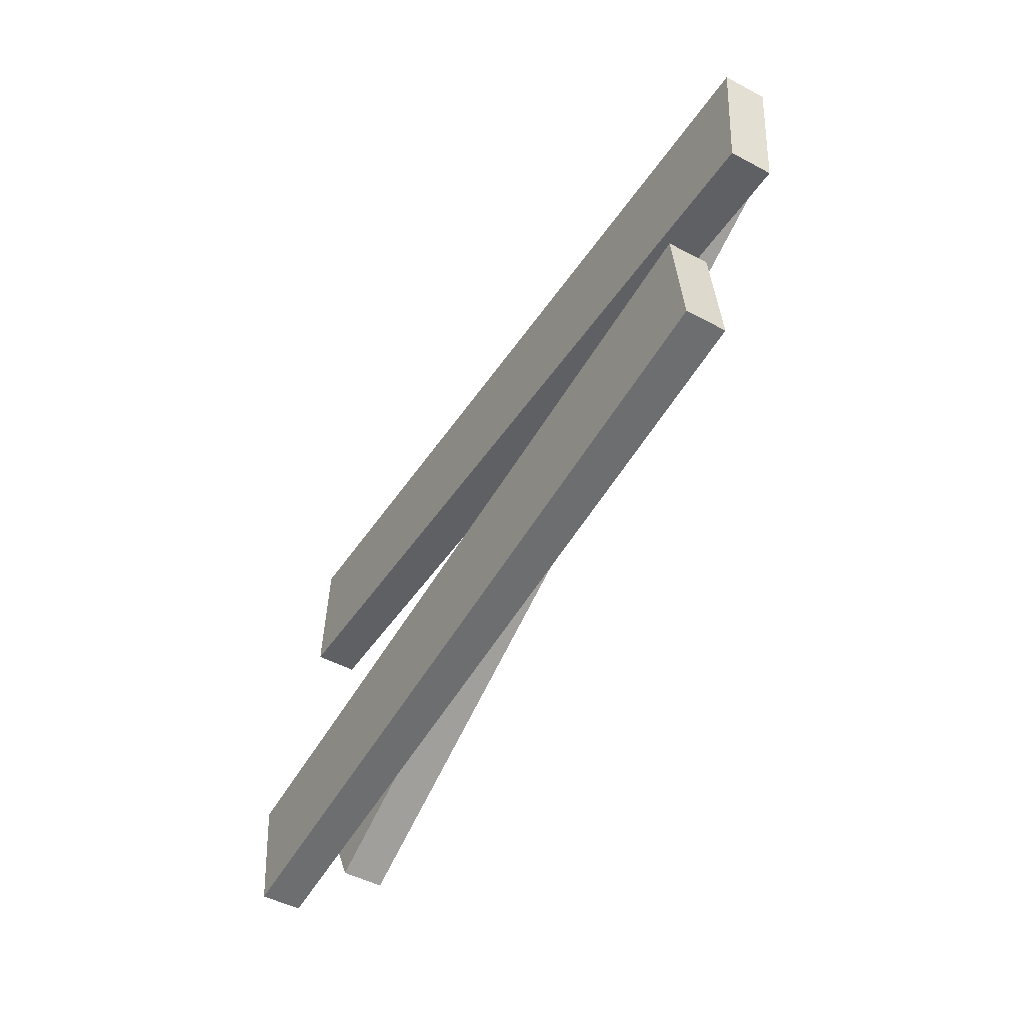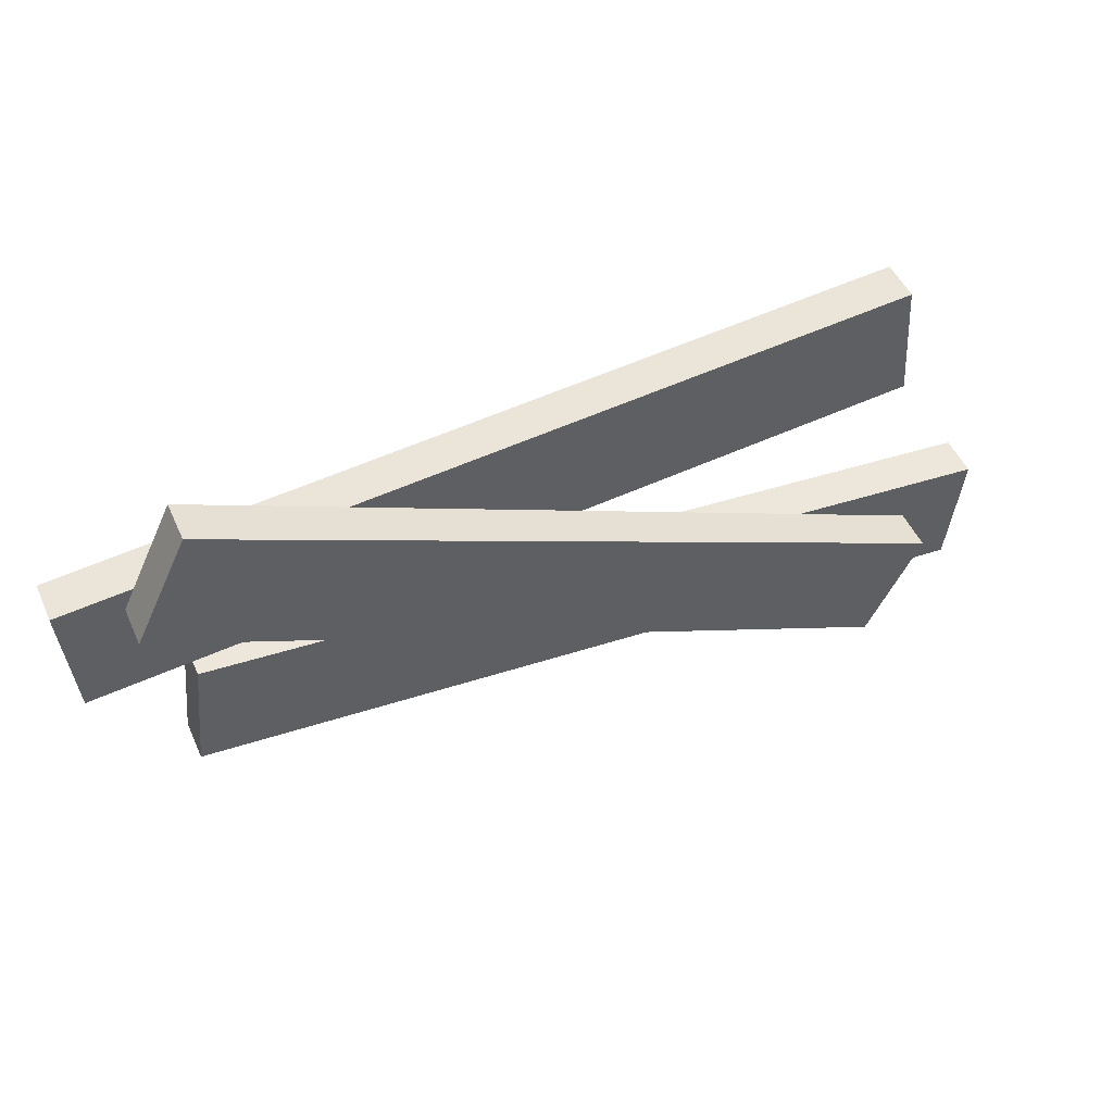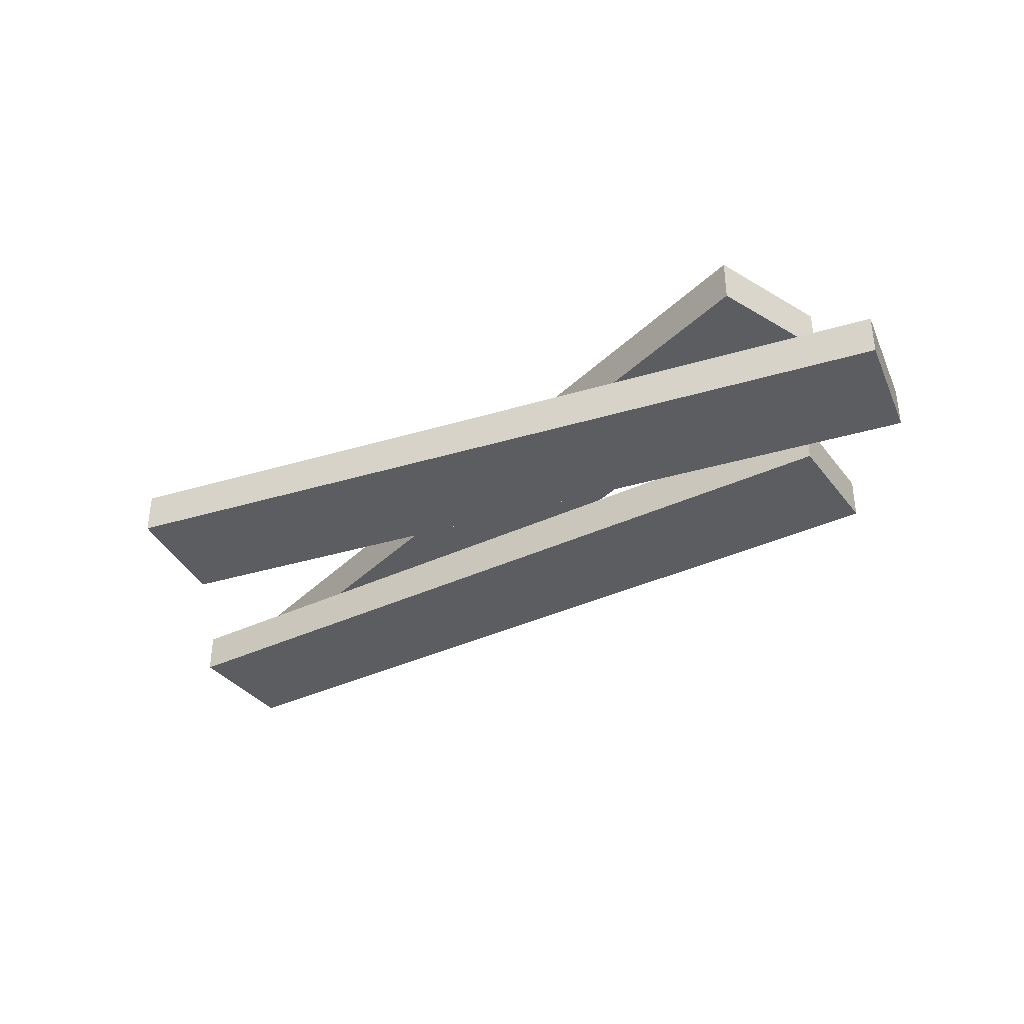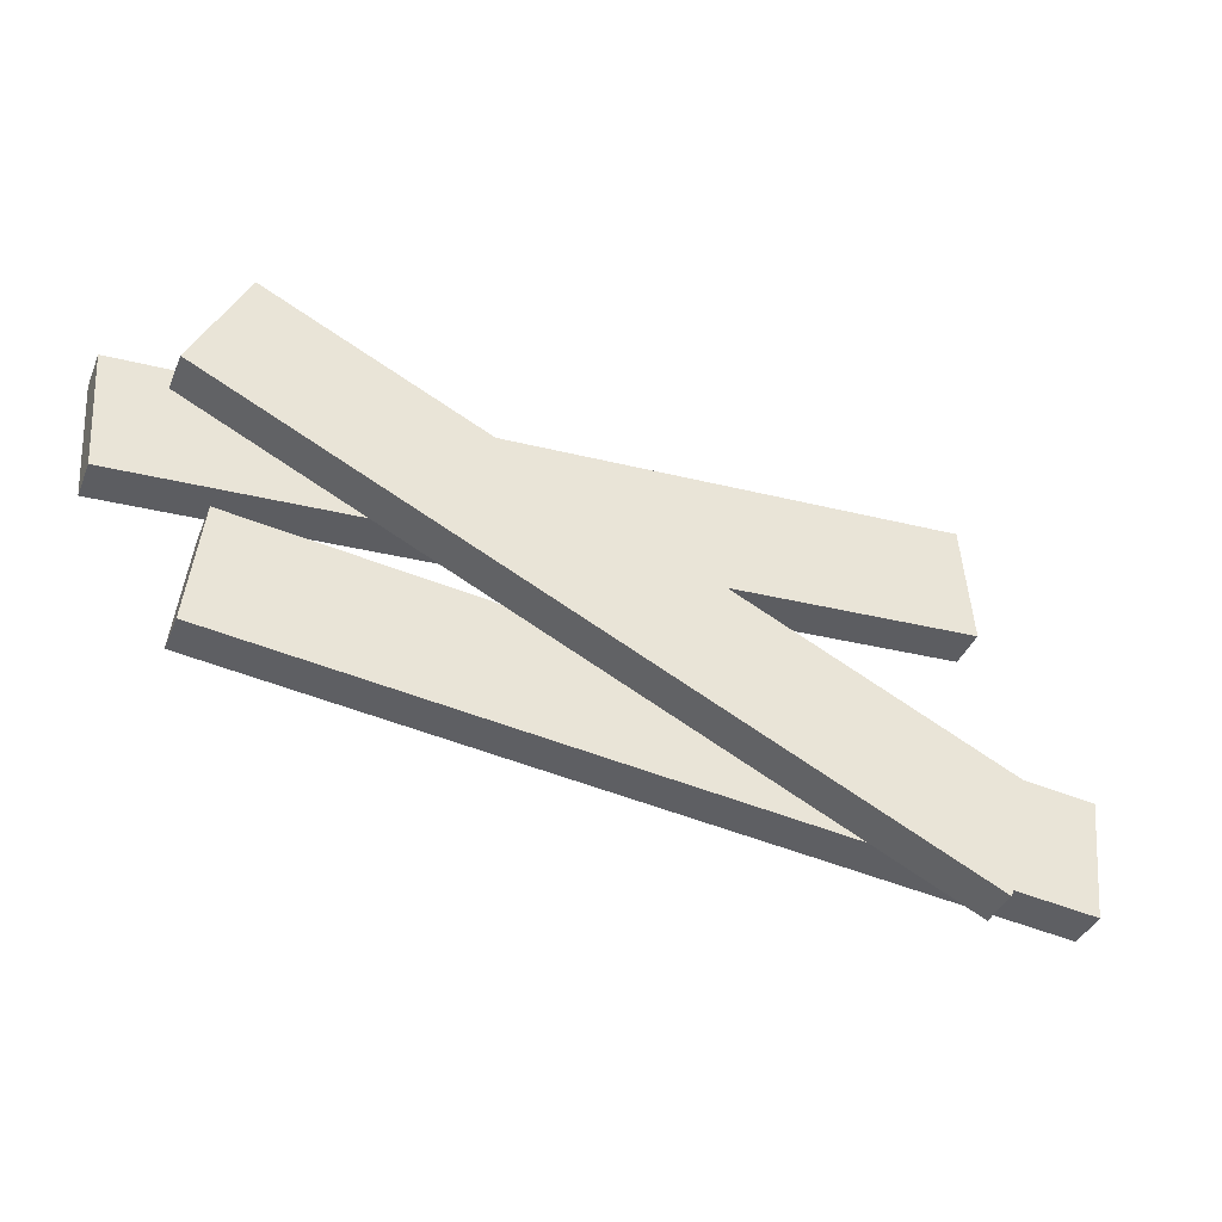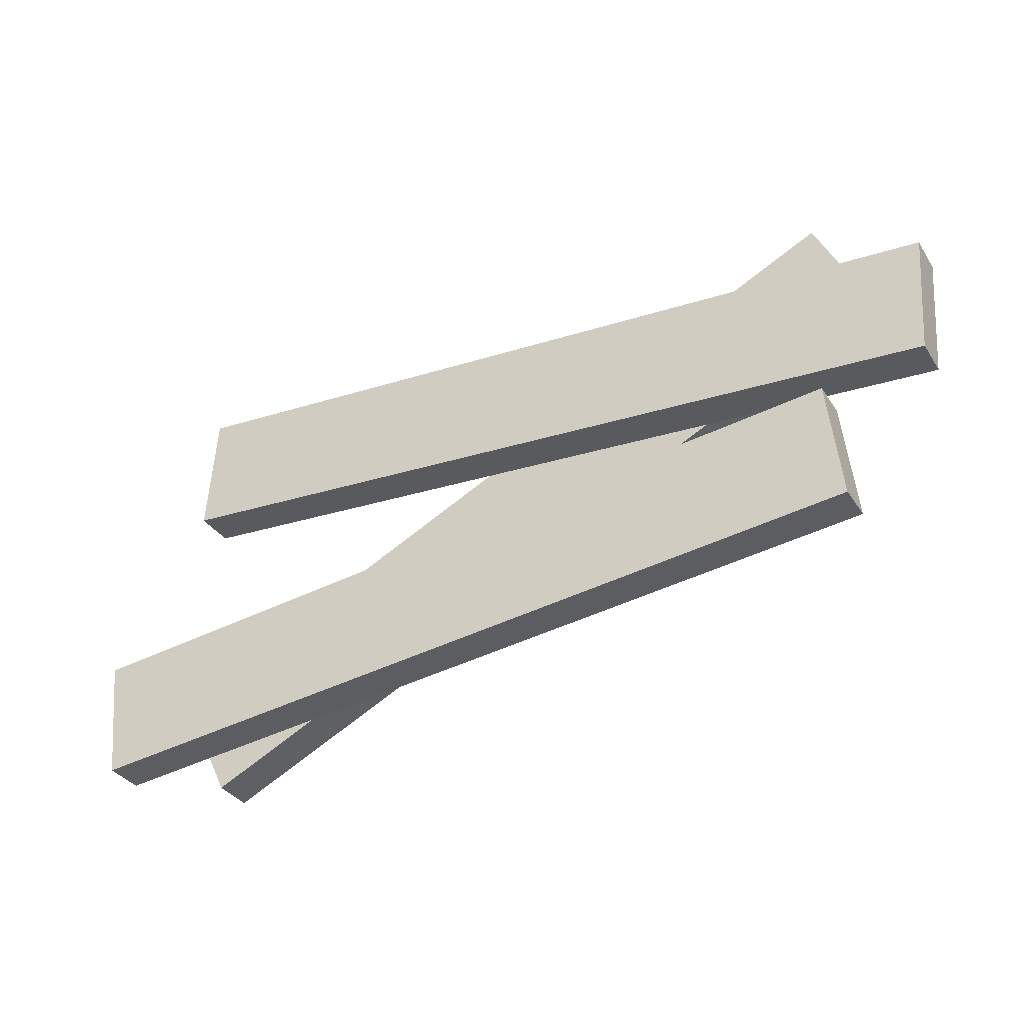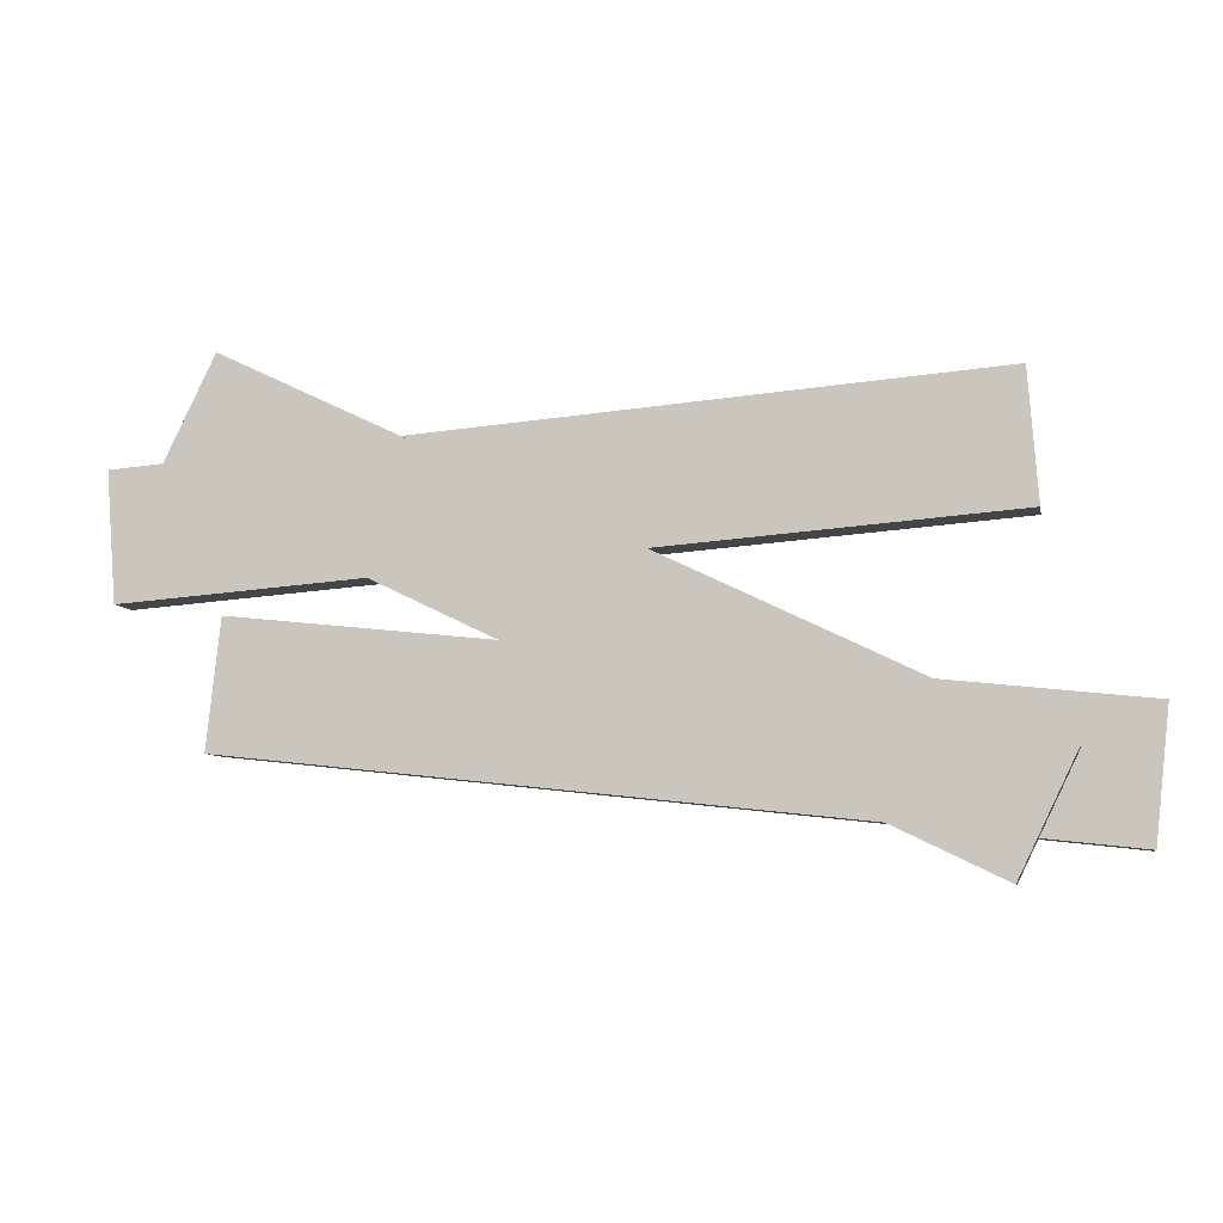
<metadata>
{"format":"obj","ext":"obj","renderer":"f3d","projection":"perspective","resolution":1024,"background":"white","views":[{"elev":-48.7,"azim":59.3,"up":"+Z"},{"elev":50.1,"azim":156.2,"up":"+Z"},{"elev":-35.6,"azim":26.0,"up":"+Y"},{"elev":-39.5,"azim":158.6,"up":"+Z"},{"elev":-33.8,"azim":28.1,"up":"+Z"},{"elev":-7.3,"azim":-168.9,"up":"+Z"}]}
</metadata>
<code>
g planks
v 0.4455 0.05 -0.143 1 1 1
v 0.4455 0 -0.143 1 1 1
v 0.4293 0.05 0.006108 1 1 1
v 0.4293 1.381e-13 0.006108 1 1 1
v -0.5649 1.381e-13 -0.1019 1 1 1
v -0.5649 0.05 -0.1019 1 1 1
v -0.5487 0.05 -0.251 1 1 1
v -0.5487 2.256e-17 -0.251 1 1 1
v -0.4773 0.1 -0.1501 1 1 1
v -0.4773 0.05 -0.1501 1 1 1
v -0.412 0.1 -0.2851 1 1 1
v -0.412 0.05 -0.2851 1 1 1
v 0.4883 0.05 0.1501 1 1 1
v 0.4883 0.1 0.1501 1 1 1
v 0.423 0.1 0.2851 1 1 1
v 0.423 0.05 0.2851 1 1 1
v -0.4323 0.05 0.2459 1 1 1
v -0.4323 3.61e-16 0.2459 1 1 1
v -0.4436 0.05 0.09636 1 1 1
v -0.4436 1.384e-13 0.09636 1 1 1
v 0.5536 1.384e-13 0.02138 1 1 1
v 0.5536 0.05 0.02138 1 1 1
v 0.5649 0.05 0.171 1 1 1
v 0.5649 3.835e-16 0.171 1 1 1
f 3 2 1
f 2 3 4
f 3 5 4
f 5 3 6
f 8 6 7
f 6 8 5
f 4 8 2
f 8 4 5
f 8 1 2
f 1 8 7
f 7 3 1
f 3 7 6
f 11 10 9
f 10 11 12
f 11 13 12
f 13 11 14
f 16 14 15
f 14 16 13
f 12 16 10
f 16 12 13
f 16 9 10
f 9 16 15
f 15 11 9
f 11 15 14
f 19 18 17
f 18 19 20
f 19 21 20
f 21 19 22
f 24 22 23
f 22 24 21
f 20 24 18
f 24 20 21
f 24 17 18
f 17 24 23
f 23 19 17
f 19 23 22
g planks
f 3 2 1
f 2 3 4
f 3 5 4
f 5 3 6
f 8 6 7
f 6 8 5
f 4 8 2
f 8 4 5
f 8 1 2
f 1 8 7
f 7 3 1
f 3 7 6
f 11 10 9
f 10 11 12
f 11 13 12
f 13 11 14
f 16 14 15
f 14 16 13
f 12 16 10
f 16 12 13
f 16 9 10
f 9 16 15
f 15 11 9
f 11 15 14
f 19 18 17
f 18 19 20
f 19 21 20
f 21 19 22
f 24 22 23
f 22 24 21
f 20 24 18
f 24 20 21
f 24 17 18
f 17 24 23
f 23 19 17
f 19 23 22

</code>
